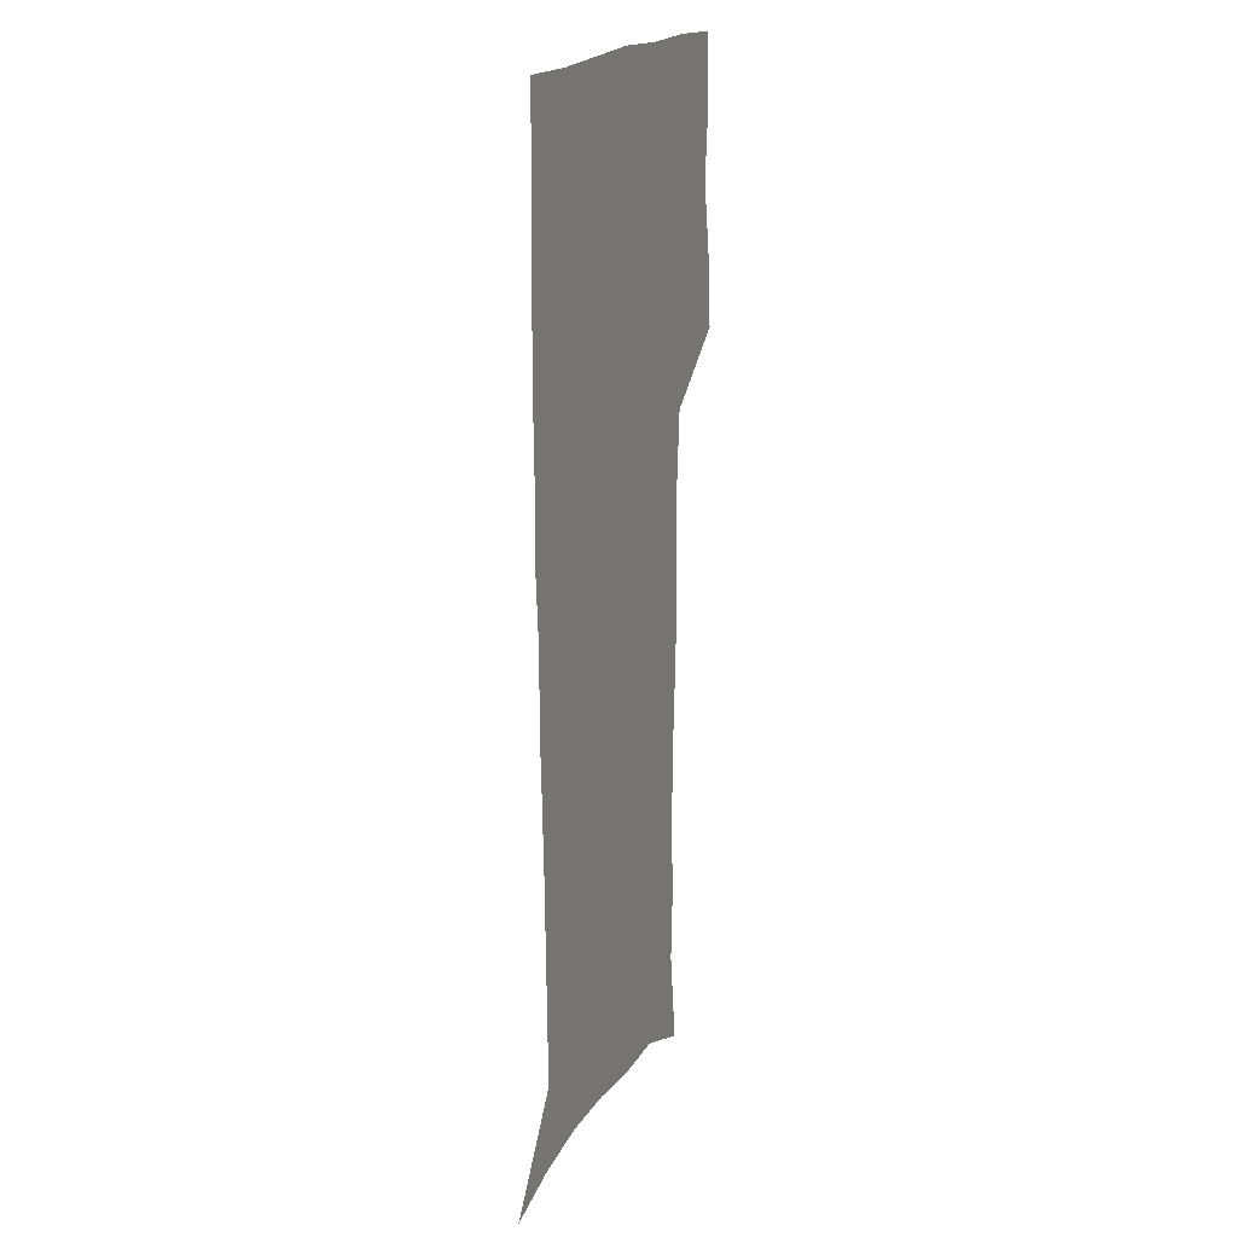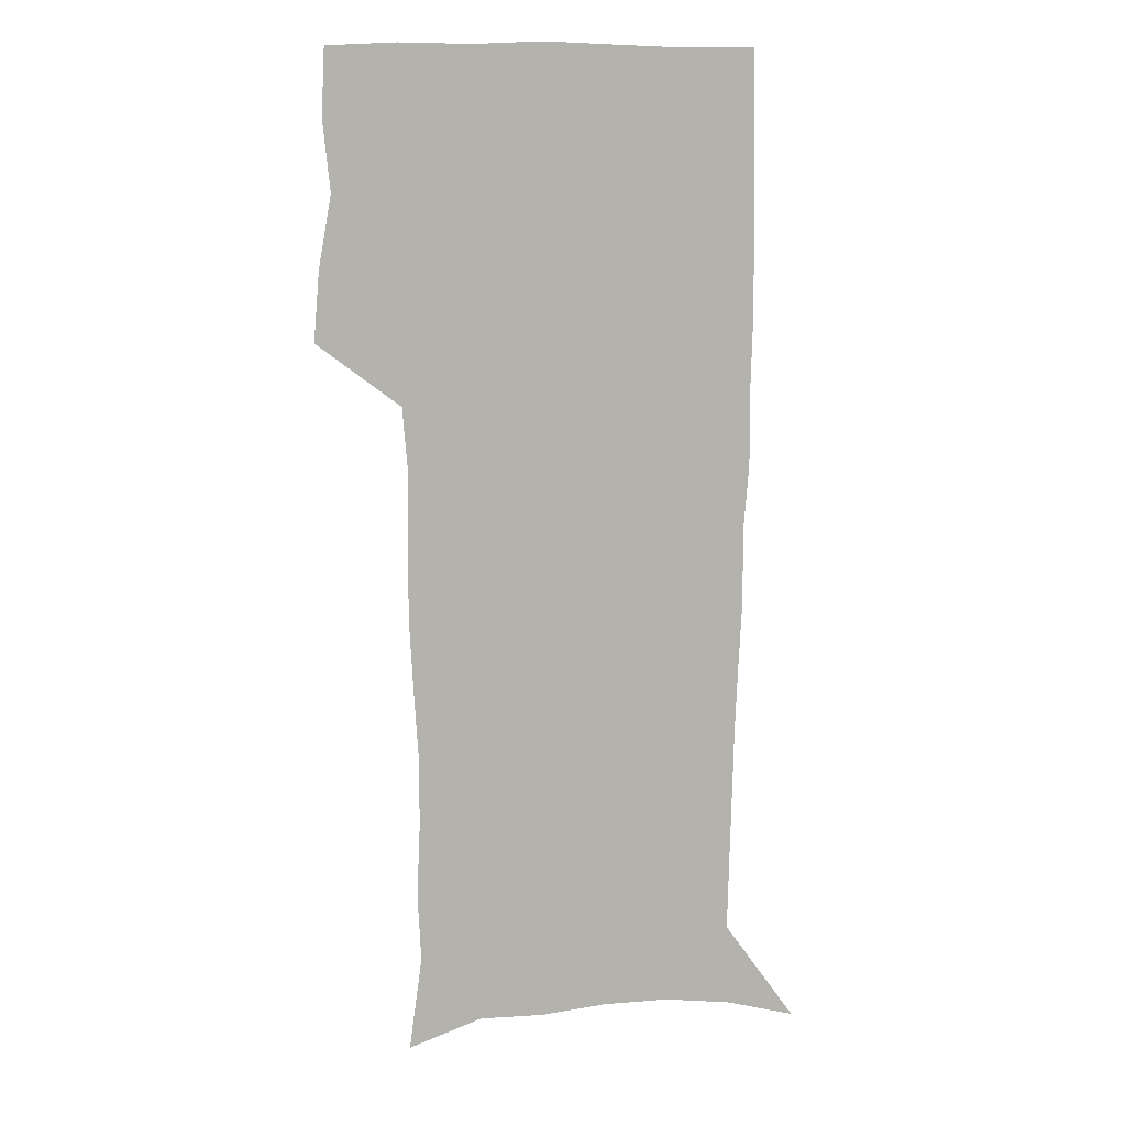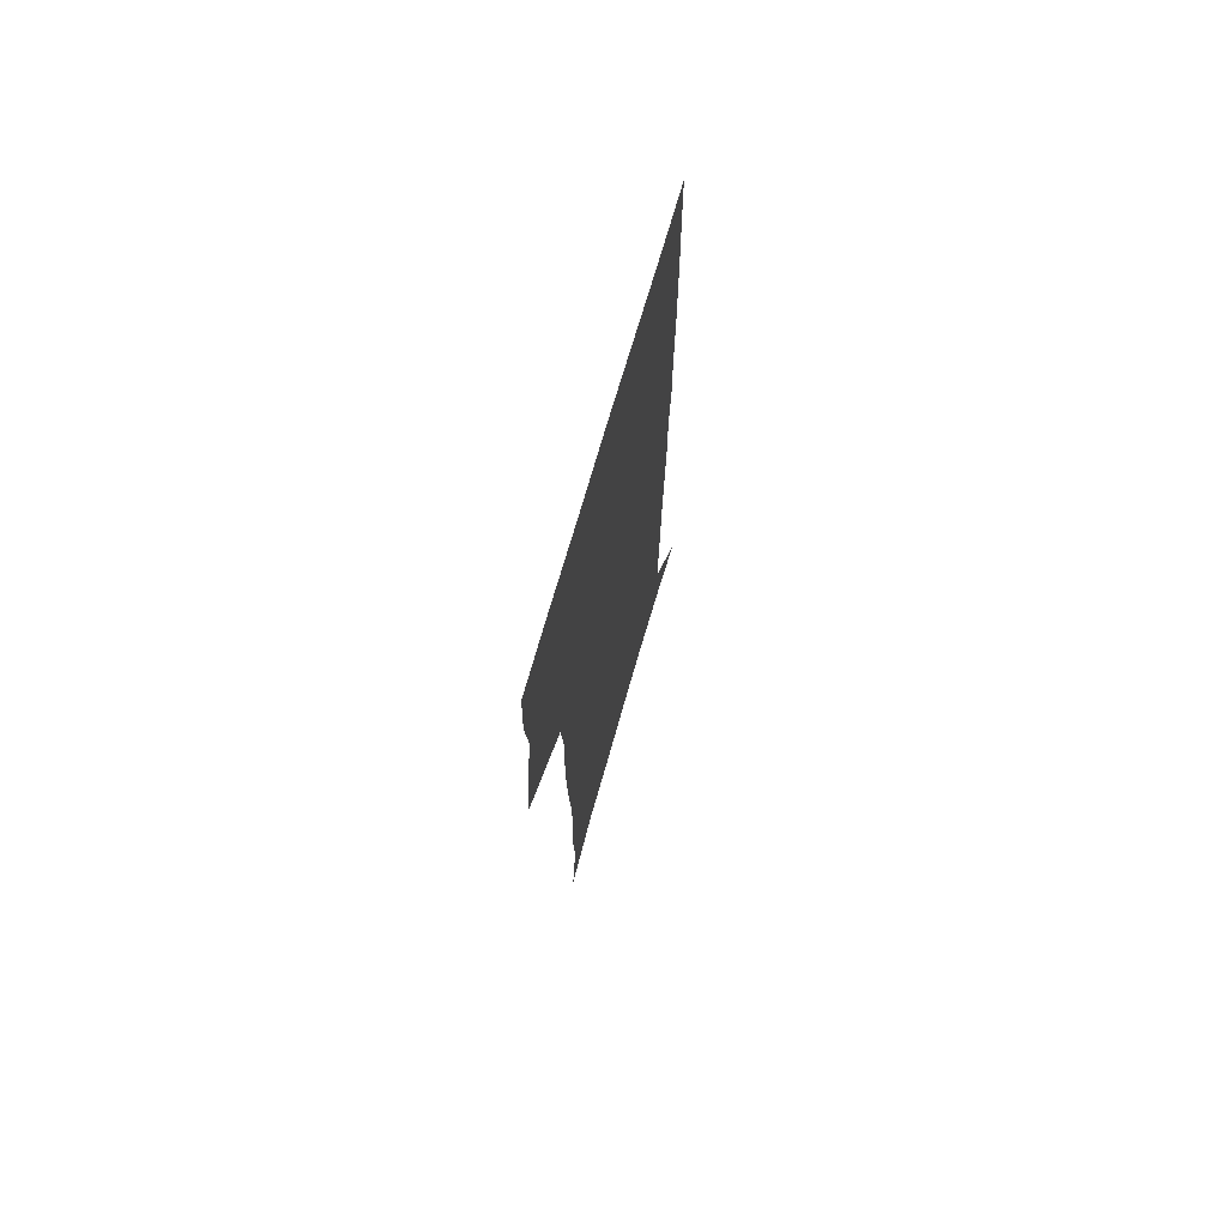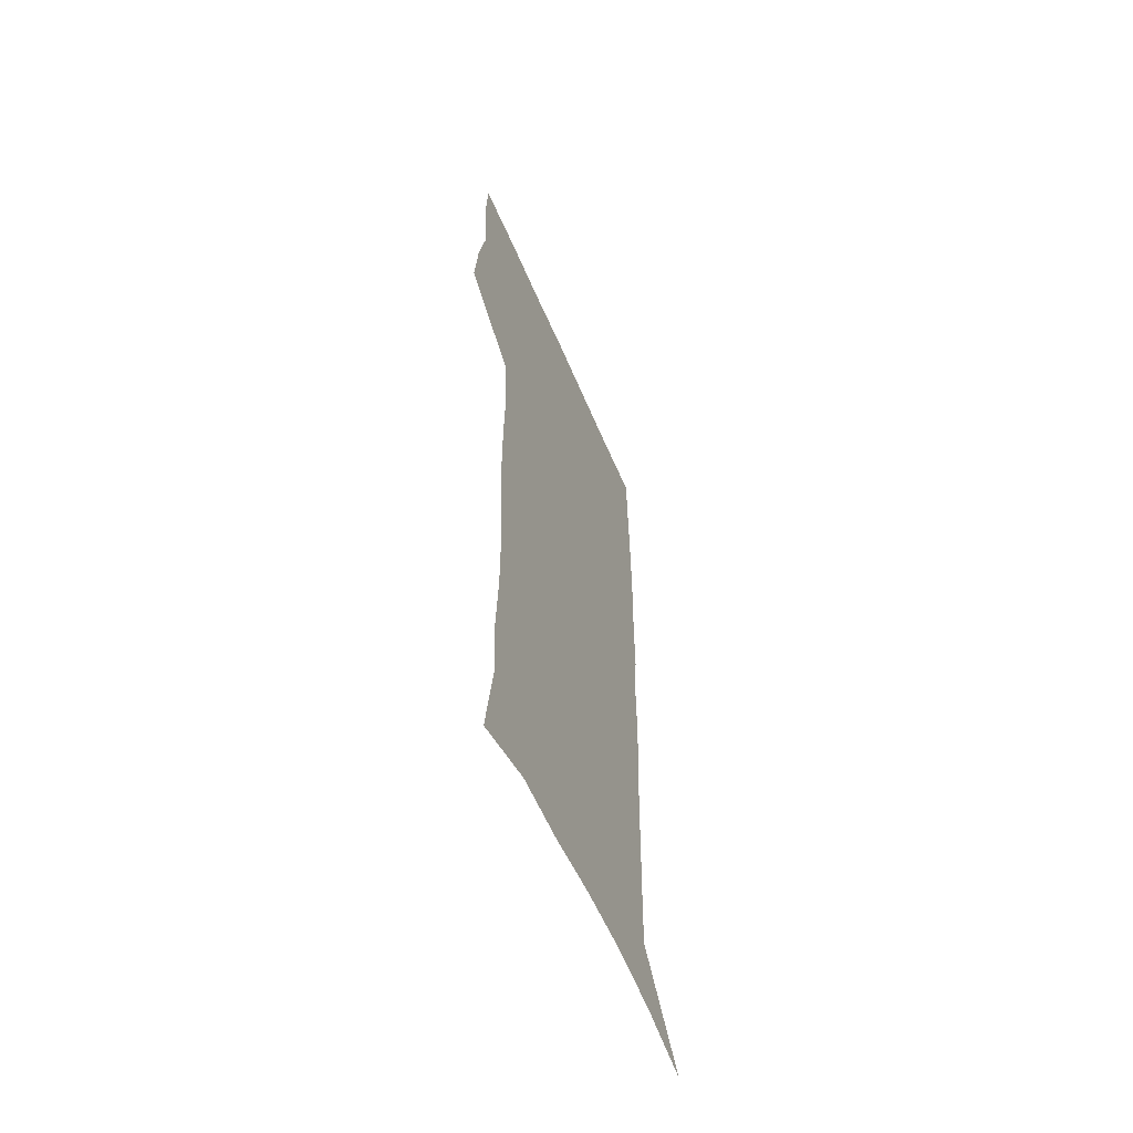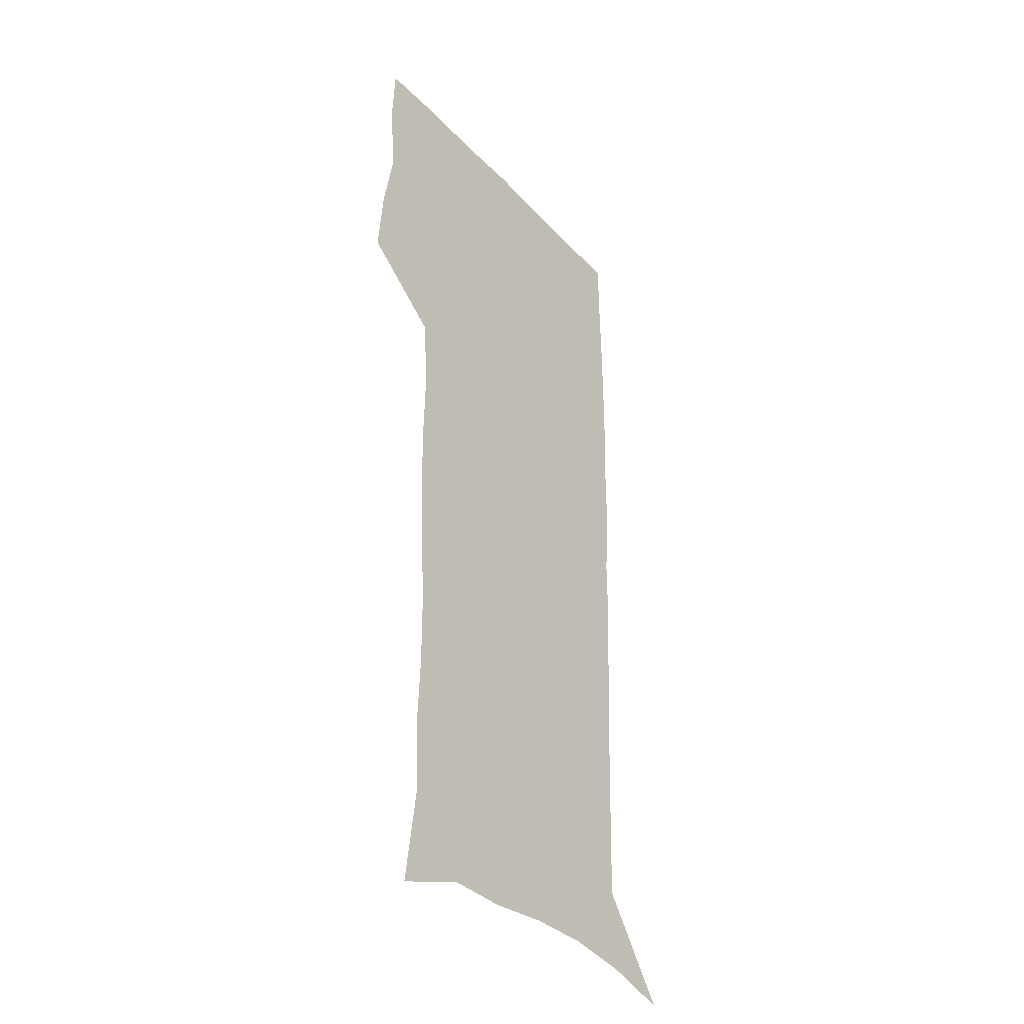
<metadata>
{"format":"obj","ext":"obj","renderer":"f3d","projection":"perspective","resolution":1024,"background":"white","views":[{"elev":18.8,"azim":111.4,"up":"+Y"},{"elev":10.9,"azim":-6.7,"up":"+Y"},{"elev":72.8,"azim":-73.8,"up":"+Y"},{"elev":-60.7,"azim":-66.8,"up":"+Y"},{"elev":-36.8,"azim":-52.9,"up":"+Y"}]}
</metadata>
<code>
v 473.2 446.3 0
v 475.7 477.1 0
v 481.4 508.8 0
v 478.3 539.5 0
v 479.8 568.8 0
v 509.3 128.4 0
v 515 170.3 0
v 513.5 200.3 0
v 515 233.6 0
v 514.9 265 0
v 513 294.9 0
v 511.5 325.2 0
v 511.3 356.7 0
v 512.1 389 0
v 509.7 418.9 0
v 513.2 450.2 0
v 511.1 479.3 0
v 513.8 509 0
v 513.6 538.1 0
v 509.9 570.2 0
v 541.5 140.9 0
v 544.6 179 0
v 546.7 213.6 0
v 546.6 244 0
v 545.5 273.2 0
v 545 303.2 0
v 544.2 333.1 0
v 543.5 362.9 0
v 543.2 392.9 0
v 544.3 423.1 0
v 545 452.3 0
v 544.6 480.6 0
v 544.7 509 0
v 545.1 536.7 0
v 541 569.6 0
v 569.4 141.3 0
v 572.2 183.3 0
v 574.5 220.6 0
v 574 248.2 0
v 573.7 277.8 0
v 573.4 307.2 0
v 573.2 336.8 0
v 573.2 366.5 0
v 573.5 395.8 0
v 573.6 424.6 0
v 574.2 453.4 0
v 573.5 481.3 0
v 573.7 509.3 0
v 573.2 537.5 0
v 570.6 570.9 0
v 598.1 145 0
v 599.5 187.9 0
v 600.1 218.8 0
v 600.3 247.8 0
v 600.4 279.2 0
v 600.6 307.8 0
v 600.9 339.3 0
v 601.1 367.7 0
v 601.4 396 0
v 601.7 424.6 0
v 601.8 453.6 0
v 601.9 481.6 0
v 601.9 509.6 0
v 601.6 537.2 0
v 600.6 569.7 0
v 626.5 146 0
v 626.3 183.5 0
v 626.3 217.2 0
v 626.8 247.3 0
v 627.1 277.4 0
v 628 306.4 0
v 628.1 337.2 0
v 628.5 366.5 0
v 629.5 394.9 0
v 630.3 423.8 0
v 630.2 453 0
v 630.3 481.5 0
v 630.5 510 0
v 630.2 538.6 0
v 630.5 568.6 0
v 654.8 143.2 0
v 653.7 179.4 0
v 654.4 210.6 0
v 655.2 241 0
v 655.9 271.4 0
v 657.2 301 0
v 658.6 330.9 0
v 658.4 362.2 0
v 660.7 391.1 0
v 660.5 421.6 0
v 661.3 451.3 0
v 661.3 480.9 0
v 661 510.4 0
v 660.4 539.8 0
v 660.1 568.9 0
v 684.5 136.2 0
v 691 571 0
v 691 601 0
f 15 16 1
f 1 16 2
f 16 17 2
f 2 17 3
f 17 18 3
f 3 18 4
f 18 19 4
f 4 19 5
f 19 20 5
f 6 21 7
f 21 22 7
f 7 22 8
f 22 23 8
f 8 23 9
f 23 24 9
f 9 24 10
f 24 25 10
f 10 25 11
f 25 26 11
f 11 26 12
f 26 27 12
f 12 27 13
f 27 28 13
f 13 28 14
f 28 29 14
f 14 29 15
f 29 30 15
f 15 30 16
f 30 31 16
f 16 31 17
f 31 32 17
f 17 32 18
f 32 33 18
f 18 33 19
f 33 34 19
f 19 34 20
f 34 35 20
f 21 36 22
f 36 37 22
f 22 37 23
f 37 38 23
f 23 38 24
f 38 39 24
f 24 39 25
f 39 40 25
f 25 40 26
f 40 41 26
f 26 41 27
f 41 42 27
f 27 42 28
f 42 43 28
f 28 43 29
f 43 44 29
f 29 44 30
f 44 45 30
f 30 45 31
f 45 46 31
f 31 46 32
f 46 47 32
f 32 47 33
f 47 48 33
f 33 48 34
f 48 49 34
f 34 49 35
f 49 50 35
f 36 51 37
f 51 52 37
f 37 52 38
f 52 53 38
f 38 53 39
f 53 54 39
f 39 54 40
f 54 55 40
f 40 55 41
f 55 56 41
f 41 56 42
f 56 57 42
f 42 57 43
f 57 58 43
f 43 58 44
f 58 59 44
f 44 59 45
f 59 60 45
f 45 60 46
f 60 61 46
f 46 61 47
f 61 62 47
f 47 62 48
f 62 63 48
f 48 63 49
f 63 64 49
f 49 64 50
f 64 65 50
f 51 66 52
f 66 67 52
f 52 67 53
f 67 68 53
f 53 68 54
f 68 69 54
f 54 69 55
f 69 70 55
f 55 70 56
f 70 71 56
f 56 71 57
f 71 72 57
f 57 72 58
f 72 73 58
f 58 73 59
f 73 74 59
f 59 74 60
f 74 75 60
f 60 75 61
f 75 76 61
f 61 76 62
f 76 77 62
f 62 77 63
f 77 78 63
f 63 78 64
f 78 79 64
f 64 79 65
f 79 80 65
f 66 81 67
f 81 82 67
f 67 82 68
f 82 83 68
f 68 83 69
f 83 84 69
f 69 84 70
f 84 85 70
f 70 85 71
f 85 86 71
f 71 86 72
f 86 87 72
f 72 87 73
f 87 88 73
f 73 88 74
f 88 89 74
f 74 89 75
f 89 90 75
f 75 90 76
f 90 91 76
f 76 91 77
f 91 92 77
f 77 92 78
f 92 93 78
f 78 93 79
f 93 94 79
f 79 94 80
f 94 95 80
f 81 96 82

</code>
